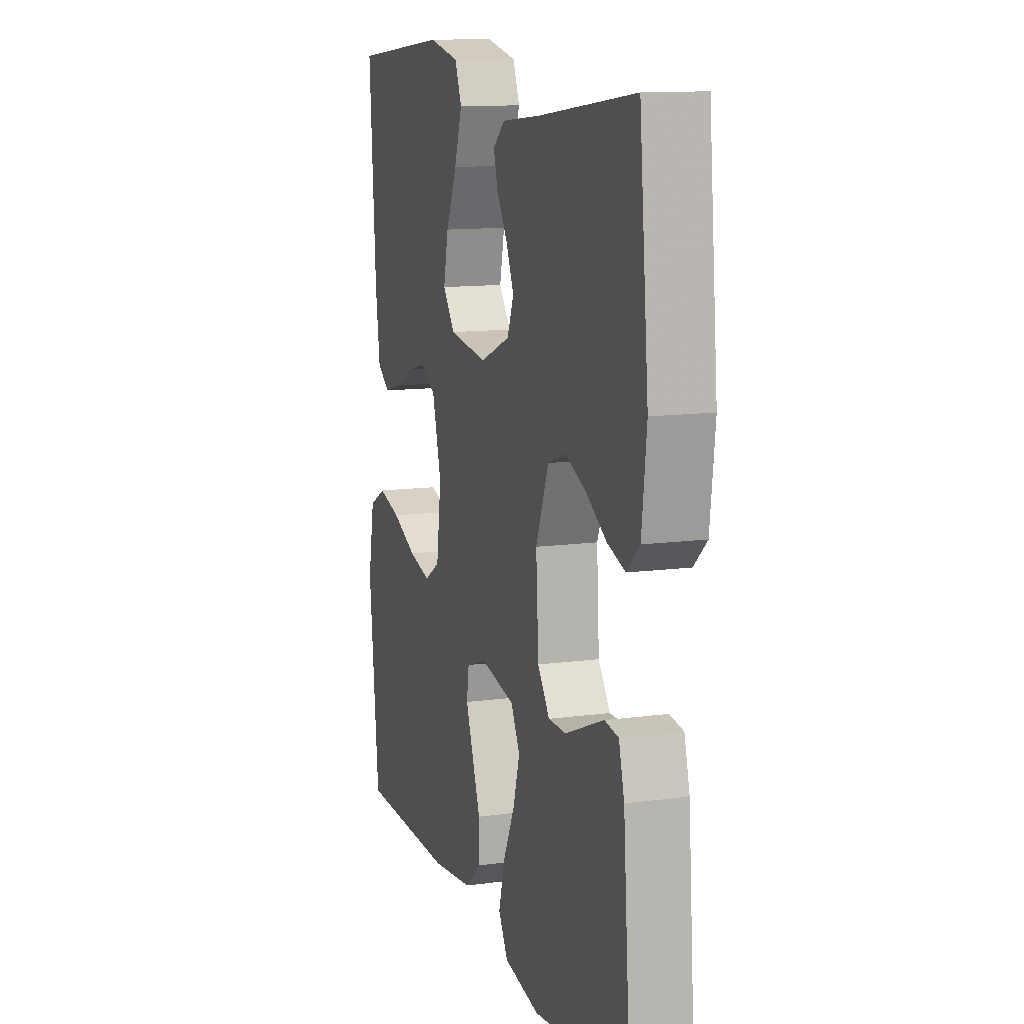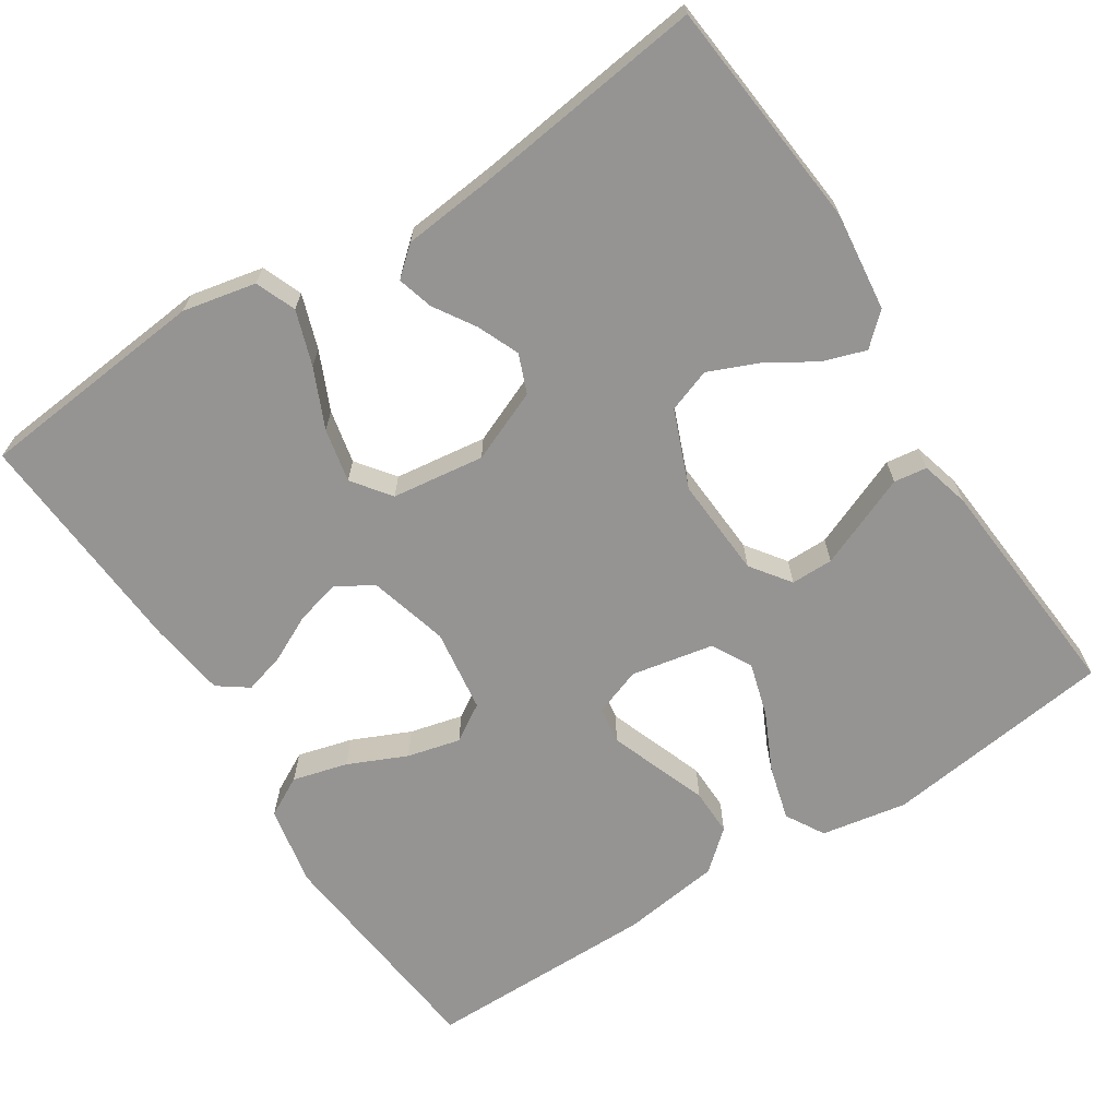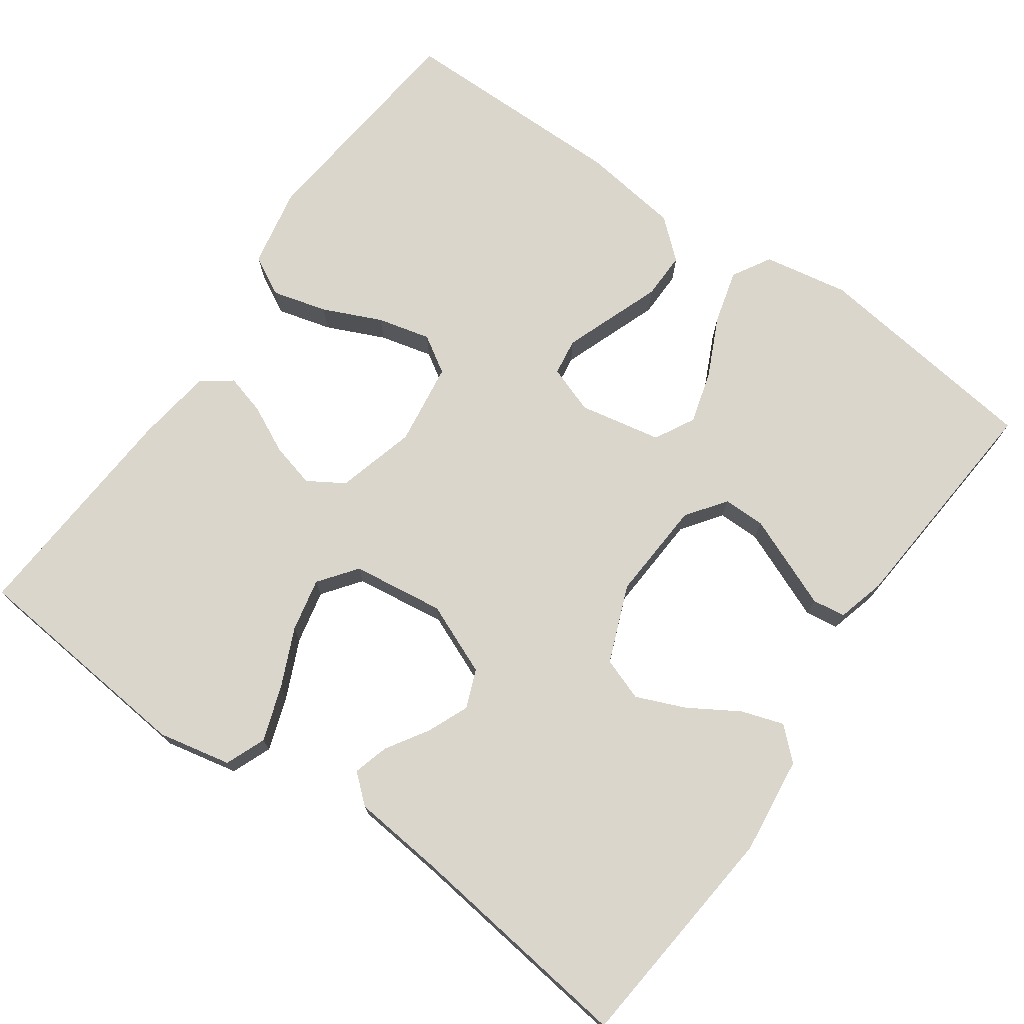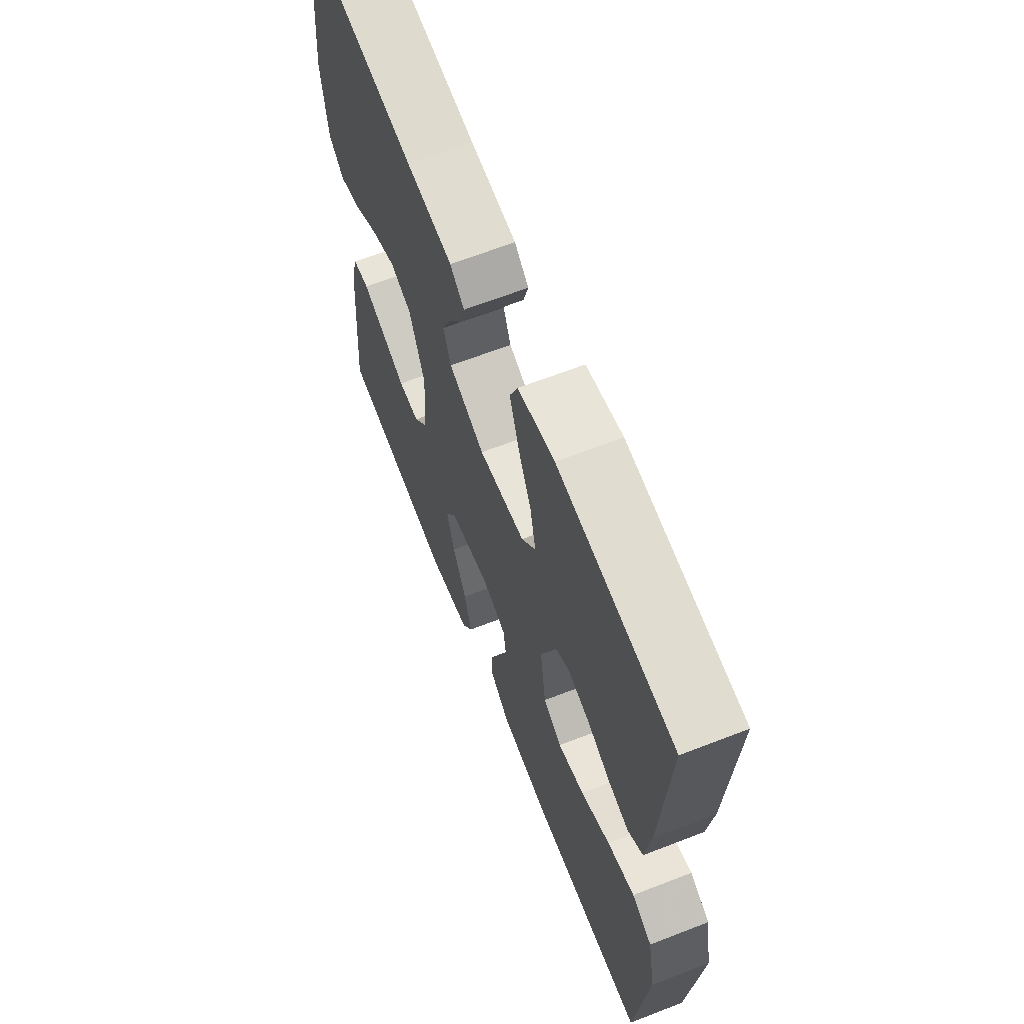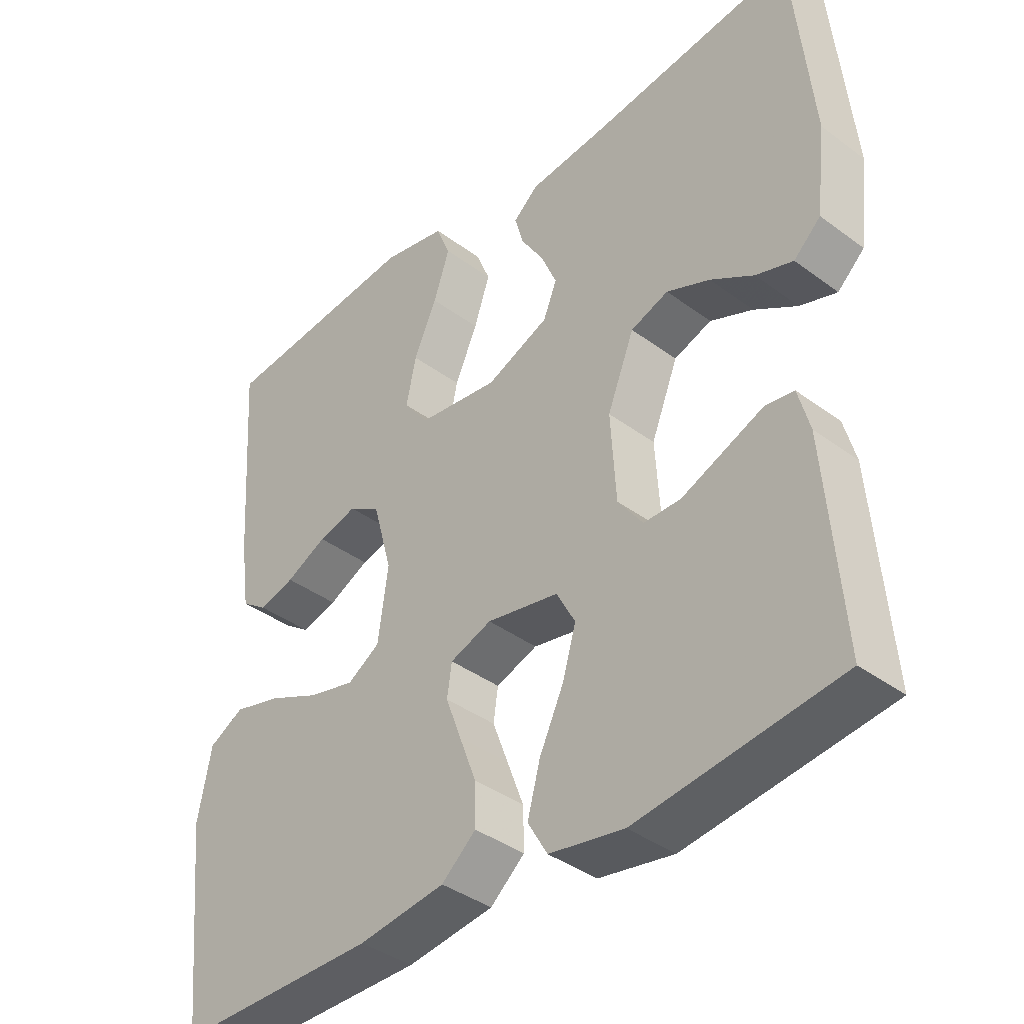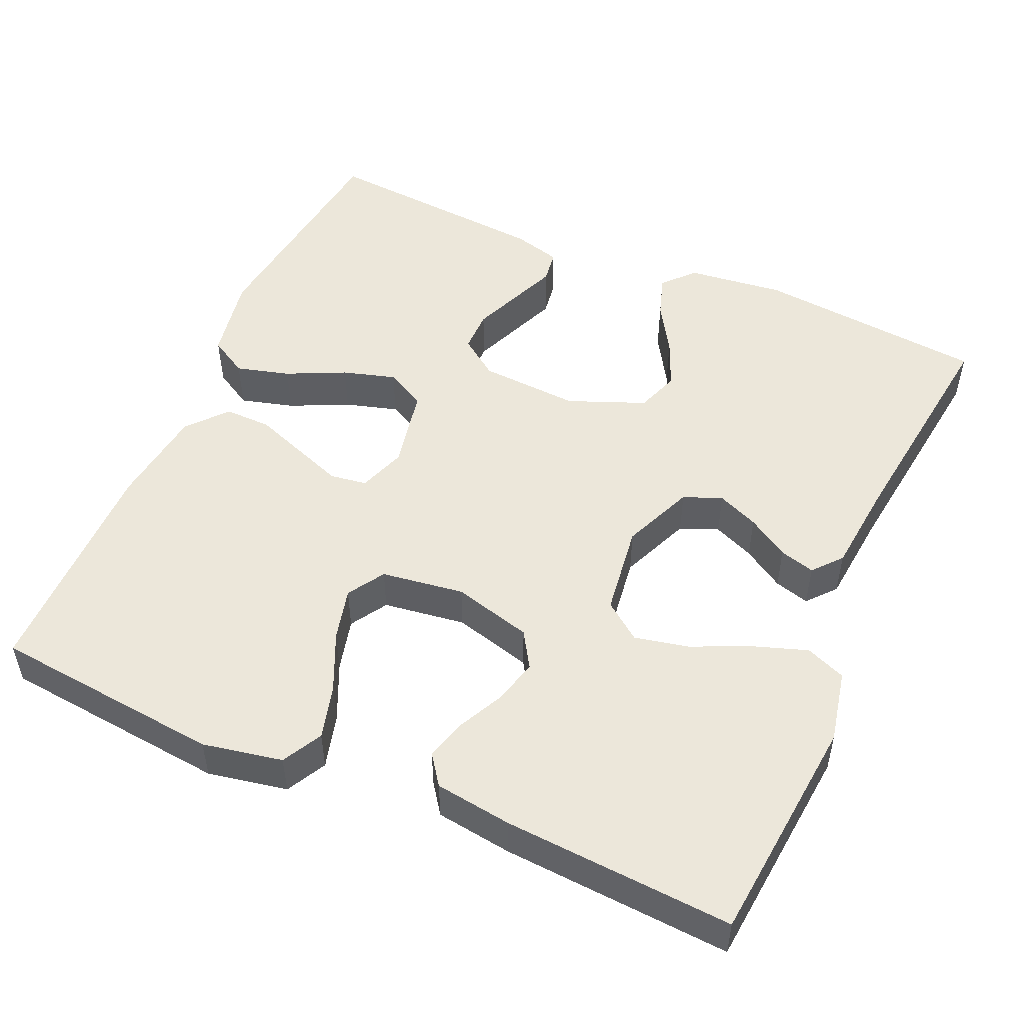
<metadata>
{"format":"obj","ext":"obj","renderer":"f3d","projection":"perspective","resolution":1024,"background":"white","views":[{"elev":12.3,"azim":72.3,"up":"+Z"},{"elev":-67.2,"azim":32.8,"up":"+Y"},{"elev":73.8,"azim":35.2,"up":"+Y"},{"elev":64.9,"azim":-111.4,"up":"+Z"},{"elev":-38.9,"azim":47.1,"up":"+Z"},{"elev":51.0,"azim":-66.3,"up":"+Y"}]}
</metadata>
<code>
v 0.5 0.07 -0.5
v 0.2 0.07 -0.538
v 0.089 0.07 -0.518
v 0.06 0.07 -0.468
v 0.079 0.07 -0.398
v 0.115 0.07 -0.322
v 0.135 0.07 -0.253
v 0.107 0.07 -0.201
v 0 0.07 -0.18
v -0.062 0.07 -0.202
v -0.069 0.07 -0.25
v -0.046 0.07 -0.312
v -0.021 0.07 -0.379
v -0.02 0.07 -0.44
v -0.071 0.07 -0.484
v -0.2 0.07 -0.501
v -0.5 0.07 -0.5
v -0.531 0.07 -0.2
v -0.511 0.07 -0.096
v -0.459 0.07 -0.068
v -0.388 0.07 -0.087
v -0.312 0.07 -0.121
v -0.243 0.07 -0.138
v -0.195 0.07 -0.108
v -0.18 0.07 0
v -0.208 0.07 0.103
v -0.255 0.07 0.132
v -0.313 0.07 0.117
v -0.374 0.07 0.087
v -0.427 0.07 0.072
v -0.466 0.07 0.1
v -0.48 0.07 0.2
v -0.5 0.07 0.5
v -0.2 0.07 0.529
v -0.105 0.07 0.509
v -0.084 0.07 0.457
v -0.108 0.07 0.386
v -0.142 0.07 0.31
v -0.157 0.07 0.24
v -0.12 0.07 0.191
v 0 0.07 0.175
v 0.093 0.07 0.214
v 0.113 0.07 0.264
v 0.09 0.07 0.318
v 0.056 0.07 0.372
v 0.043 0.07 0.418
v 0.08 0.07 0.45
v 0.2 0.07 0.462
v 0.5 0.07 0.5
v 0.529 0.07 0.2
v 0.514 0.07 0.073
v 0.474 0.07 0.036
v 0.419 0.07 0.054
v 0.355 0.07 0.093
v 0.291 0.07 0.12
v 0.235 0.07 0.1
v 0.195 0.07 0
v 0.203 0.07 -0.13
v 0.24 0.07 -0.181
v 0.295 0.07 -0.181
v 0.358 0.07 -0.155
v 0.416 0.07 -0.131
v 0.459 0.07 -0.137
v 0.476 0.07 -0.2
v 0.5 0 -0.5
v 0.2 0 -0.538
v 0.089 0 -0.518
v 0.06 0 -0.468
v 0.079 0 -0.398
v 0.115 0 -0.322
v 0.135 0 -0.253
v 0.107 0 -0.201
v 0 0 -0.18
v -0.062 0 -0.202
v -0.069 0 -0.25
v -0.046 0 -0.312
v -0.021 0 -0.379
v -0.02 0 -0.44
v -0.071 0 -0.484
v -0.2 0 -0.501
v -0.5 0 -0.5
v -0.531 0 -0.2
v -0.511 0 -0.096
v -0.459 0 -0.068
v -0.388 0 -0.087
v -0.312 0 -0.121
v -0.243 0 -0.138
v -0.195 0 -0.108
v -0.18 0 0
v -0.208 0 0.103
v -0.255 0 0.132
v -0.313 0 0.117
v -0.374 0 0.087
v -0.427 0 0.072
v -0.466 0 0.1
v -0.48 0 0.2
v -0.5 0 0.5
v -0.2 0 0.529
v -0.105 0 0.509
v -0.084 0 0.457
v -0.108 0 0.386
v -0.142 0 0.31
v -0.157 0 0.24
v -0.12 0 0.191
v 0 0 0.175
v 0.093 0 0.214
v 0.113 0 0.264
v 0.09 0 0.318
v 0.056 0 0.372
v 0.043 0 0.418
v 0.08 0 0.45
v 0.2 0 0.462
v 0.5 0 0.5
v 0.529 0 0.2
v 0.514 0 0.073
v 0.474 0 0.036
v 0.419 0 0.054
v 0.355 0 0.093
v 0.291 0 0.12
v 0.235 0 0.1
v 0.195 0 0
v 0.203 0 -0.13
v 0.24 0 -0.181
v 0.295 0 -0.181
v 0.358 0 -0.155
v 0.416 0 -0.131
v 0.459 0 -0.137
v 0.476 0 -0.2
f 4 5 6
f 3 4 6
f 2 3 6
f 1 2 6
f 64 1 6
f 63 64 6
f 62 63 6
f 61 62 6
f 60 61 6 7
f 59 60 7 8
f 58 59 8 9
f 57 58 9
f 56 57 9 10
f 52 53 54
f 51 52 54
f 50 51 54
f 49 50 54
f 48 49 54
f 48 54 55
f 47 48 55
f 46 47 55
f 45 46 55
f 44 45 55
f 43 44 55 56
f 36 37 38
f 35 36 38
f 34 35 38
f 33 34 38
f 32 33 38
f 31 32 38
f 30 31 38
f 29 30 38
f 28 29 38
f 27 28 38 39
f 26 27 39 40
f 20 21 22
f 19 20 22
f 18 19 22
f 17 18 22
f 16 17 22
f 15 16 22
f 14 15 22
f 13 14 22
f 12 13 22
f 11 12 22 23
f 10 11 23 24
f 42 43 56 10
f 10 24 25
f 42 10 25
f 41 42 25
f 25 26 40 41
f 70 69 68
f 70 68 67
f 70 67 66
f 70 66 65
f 70 65 128
f 70 128 127
f 70 127 126
f 70 126 125
f 71 70 125 124
f 72 71 124 123
f 73 72 123 122
f 73 122 121
f 74 73 121 120
f 118 117 116
f 118 116 115
f 118 115 114
f 118 114 113
f 118 113 112
f 119 118 112
f 119 112 111
f 119 111 110
f 119 110 109
f 119 109 108
f 120 119 108 107
f 102 101 100
f 102 100 99
f 102 99 98
f 102 98 97
f 102 97 96
f 102 96 95
f 102 95 94
f 102 94 93
f 102 93 92
f 103 102 92 91
f 104 103 91 90
f 86 85 84
f 86 84 83
f 86 83 82
f 86 82 81
f 86 81 80
f 86 80 79
f 86 79 78
f 86 78 77
f 86 77 76
f 87 86 76 75
f 88 87 75 74
f 74 120 107 106
f 89 88 74
f 89 74 106
f 89 106 105
f 105 104 90 89
f 1 65 66 2
f 2 66 67 3
f 3 67 68 4
f 4 68 69 5
f 5 69 70 6
f 6 70 71 7
f 7 71 72 8
f 8 72 73 9
f 9 73 74 10
f 10 74 75 11
f 11 75 76 12
f 12 76 77 13
f 13 77 78 14
f 14 78 79 15
f 15 79 80 16
f 16 80 81 17
f 17 81 82 18
f 18 82 83 19
f 19 83 84 20
f 20 84 85 21
f 21 85 86 22
f 22 86 87 23
f 23 87 88 24
f 24 88 89 25
f 25 89 90 26
f 26 90 91 27
f 27 91 92 28
f 28 92 93 29
f 29 93 94 30
f 30 94 95 31
f 31 95 96 32
f 32 96 97 33
f 33 97 98 34
f 34 98 99 35
f 35 99 100 36
f 36 100 101 37
f 37 101 102 38
f 38 102 103 39
f 39 103 104 40
f 40 104 105 41
f 41 105 106 42
f 42 106 107 43
f 43 107 108 44
f 44 108 109 45
f 45 109 110 46
f 46 110 111 47
f 47 111 112 48
f 48 112 113 49
f 49 113 114 50
f 50 114 115 51
f 51 115 116 52
f 52 116 117 53
f 53 117 118 54
f 54 118 119 55
f 55 119 120 56
f 56 120 121 57
f 57 121 122 58
f 58 122 123 59
f 59 123 124 60
f 60 124 125 61
f 61 125 126 62
f 62 126 127 63
f 63 127 128 64
f 64 128 65 1

</code>
